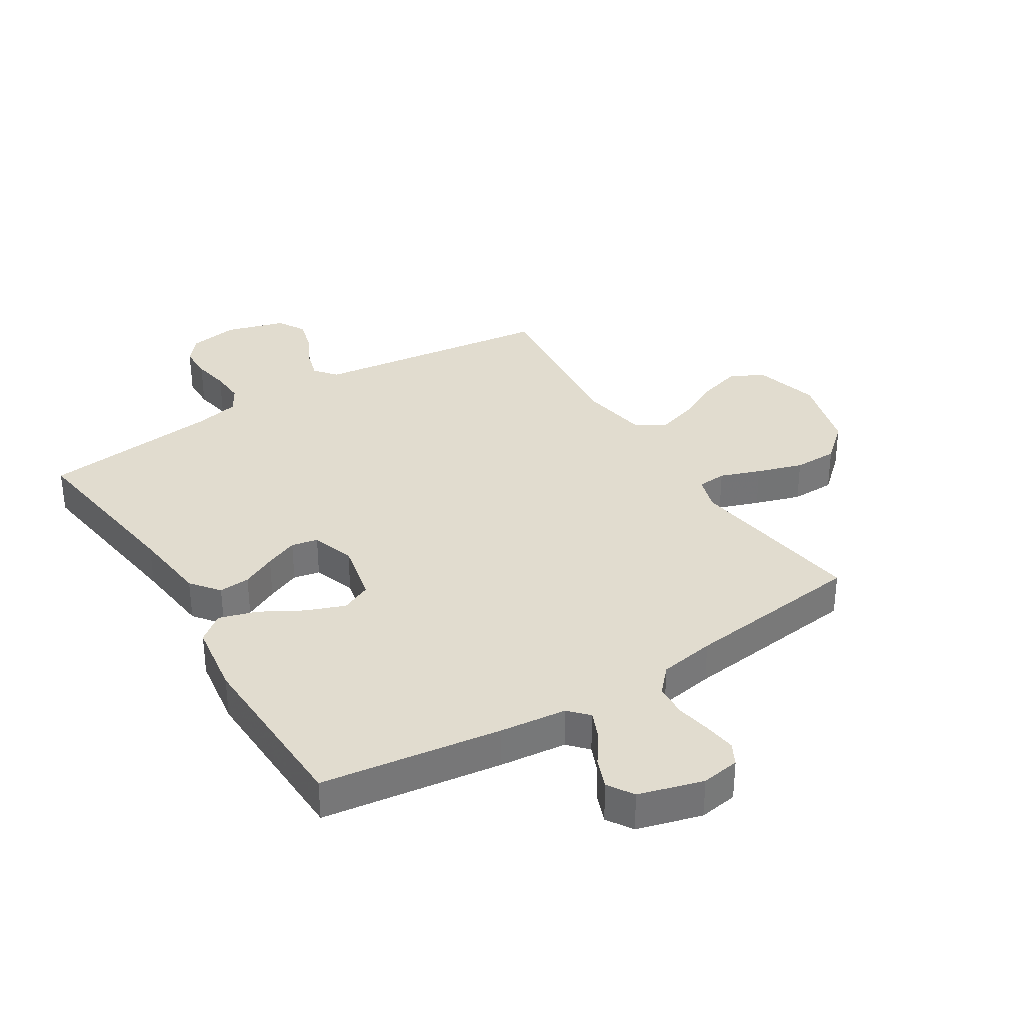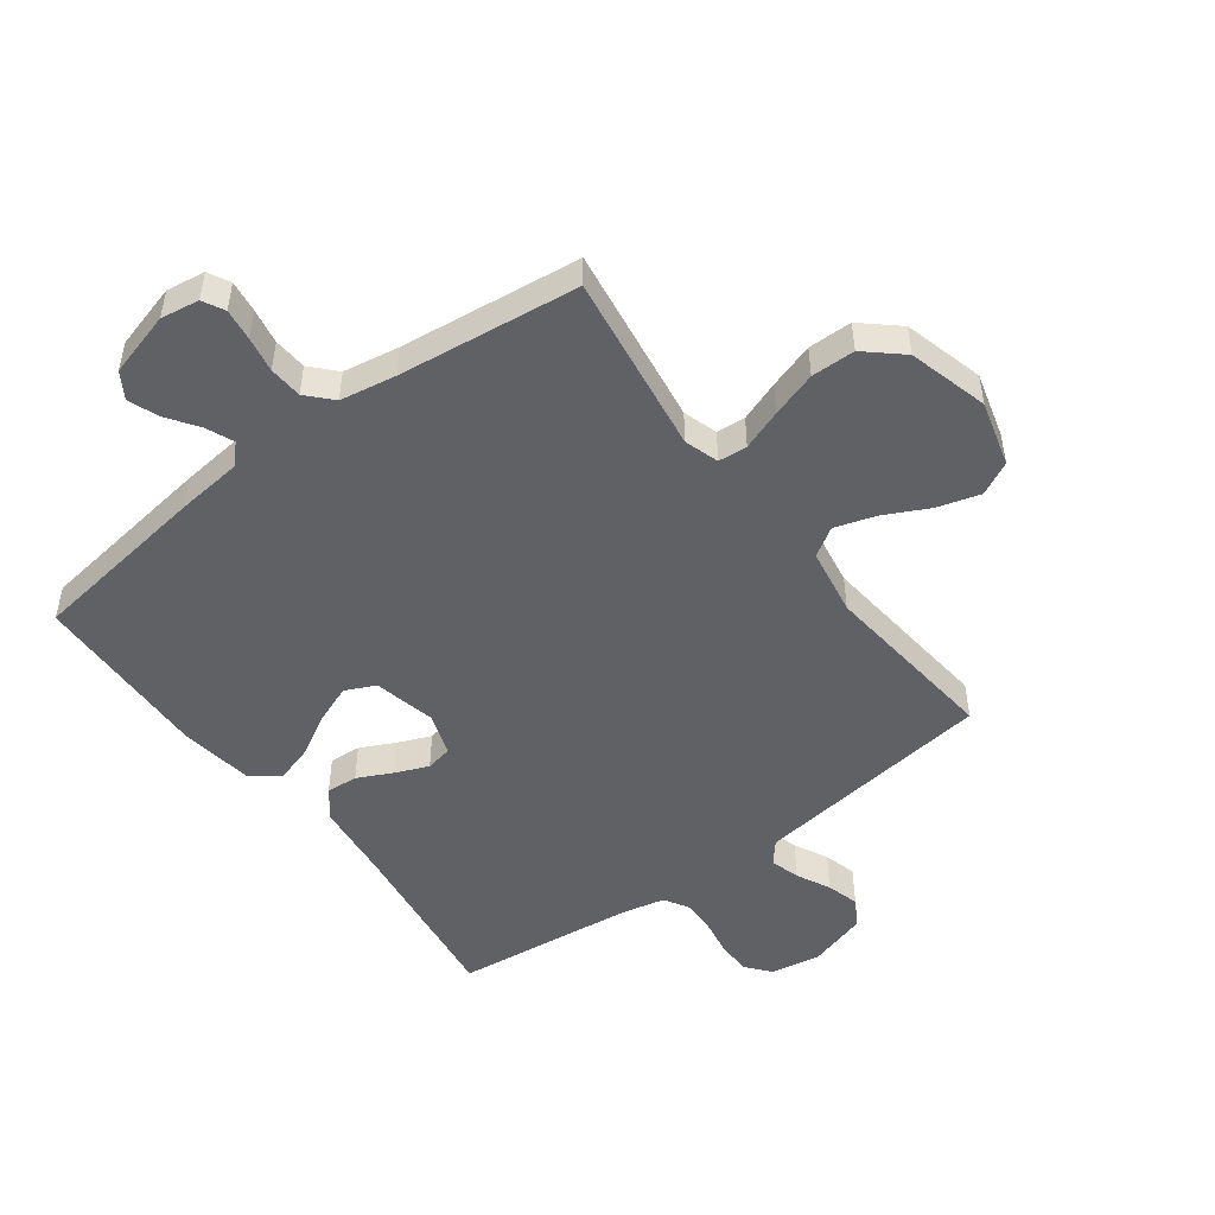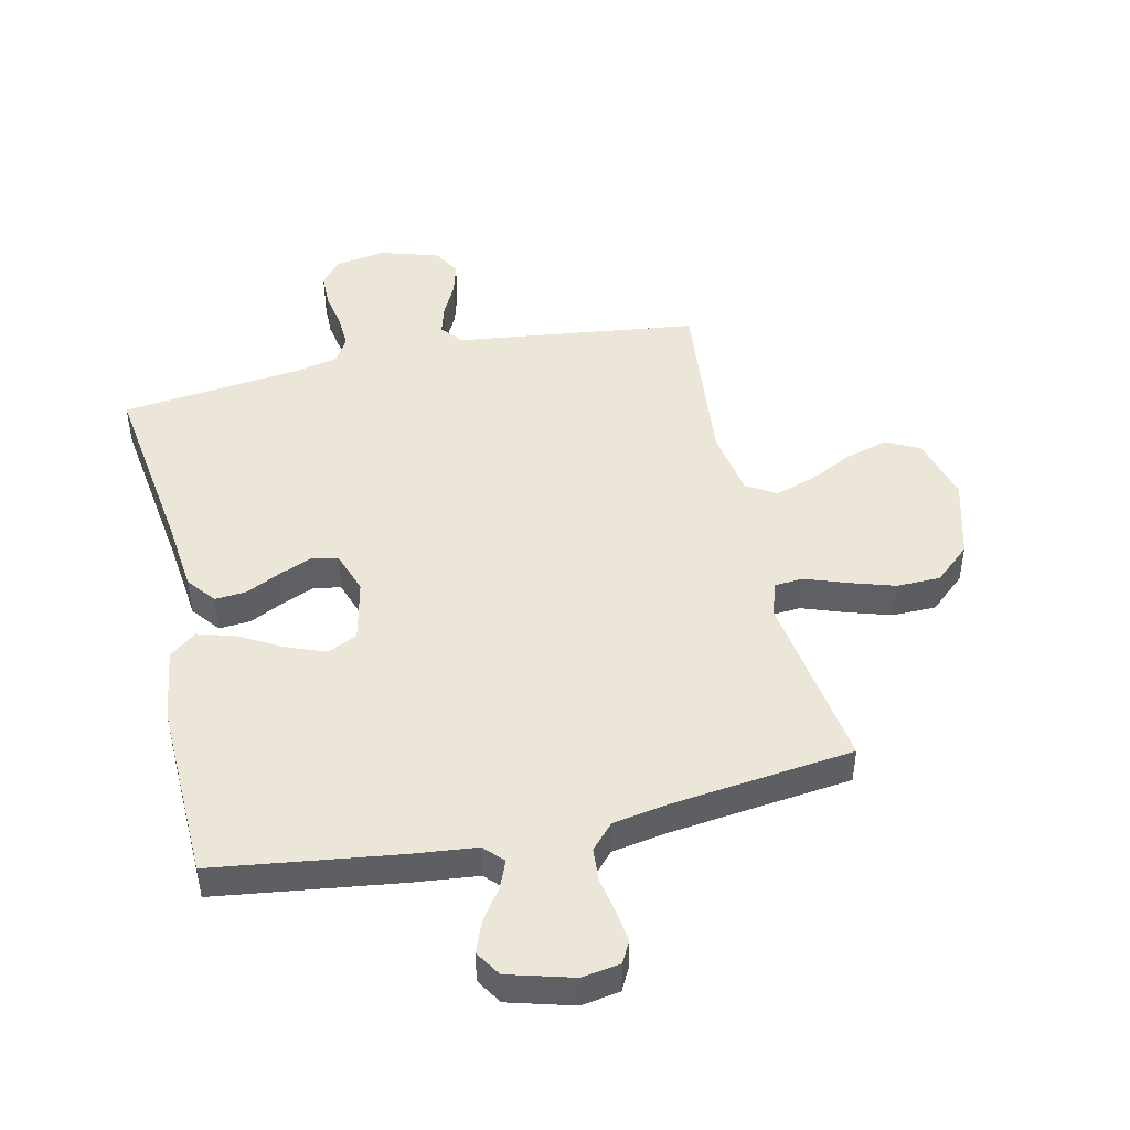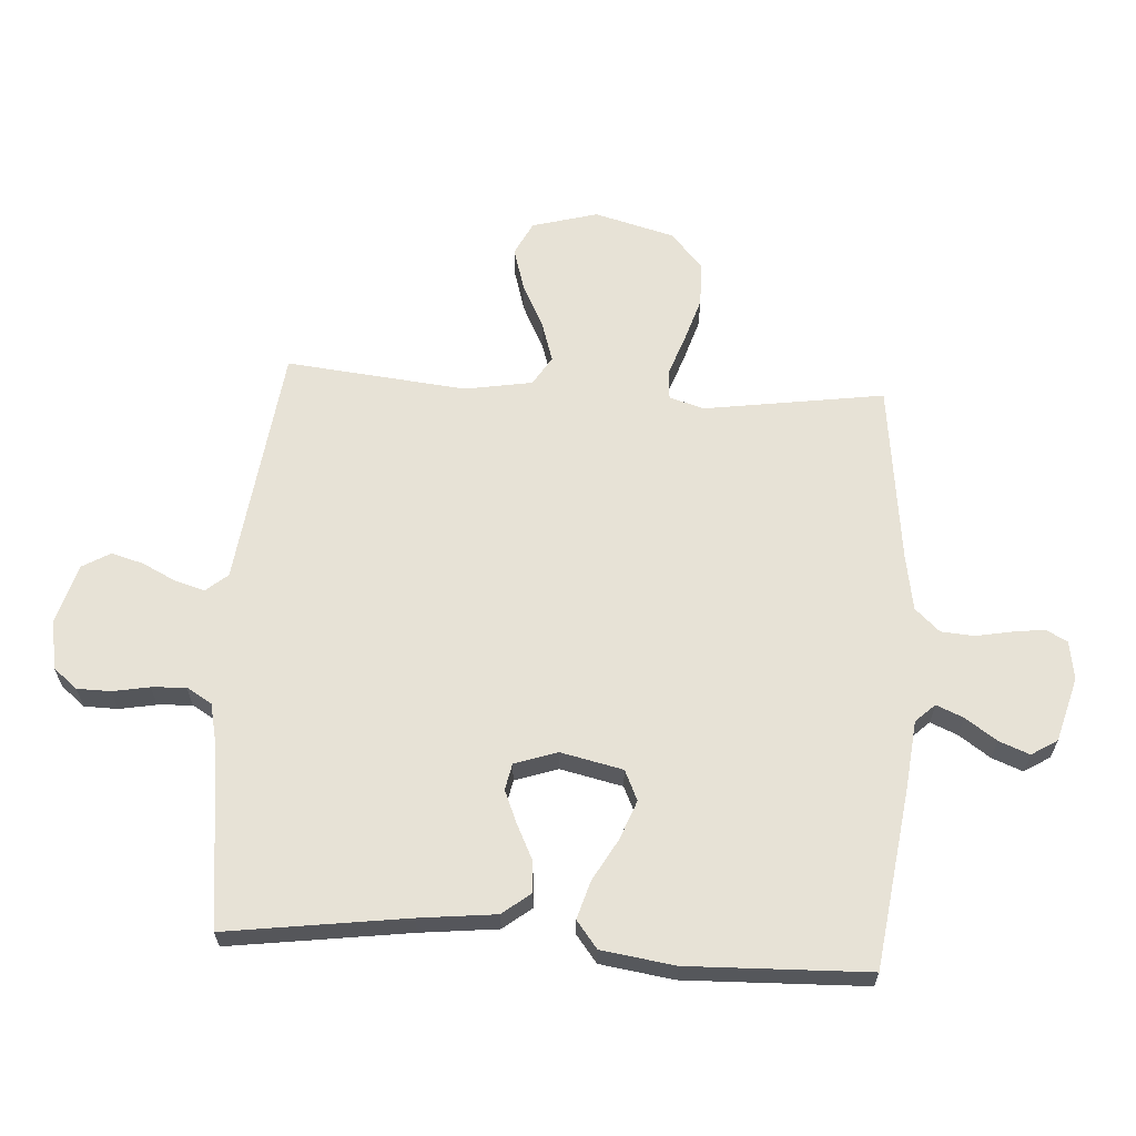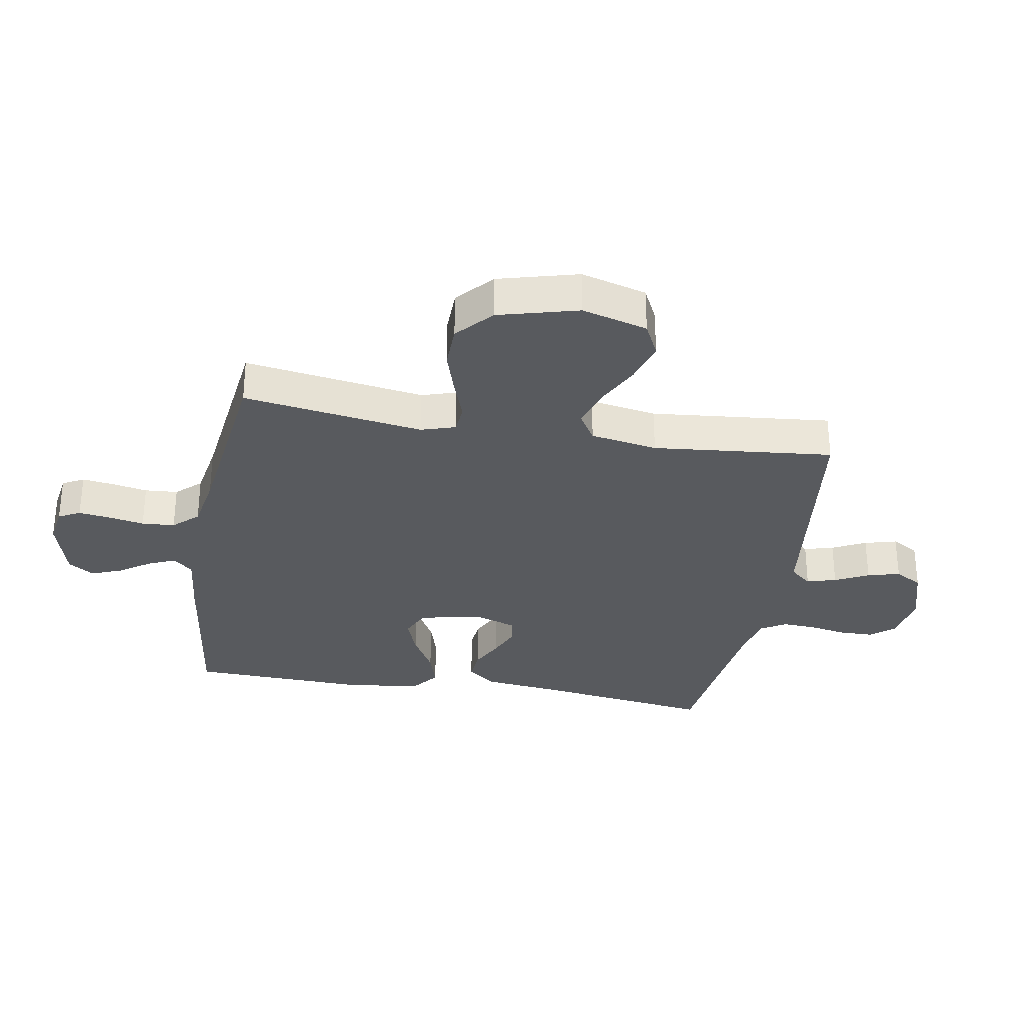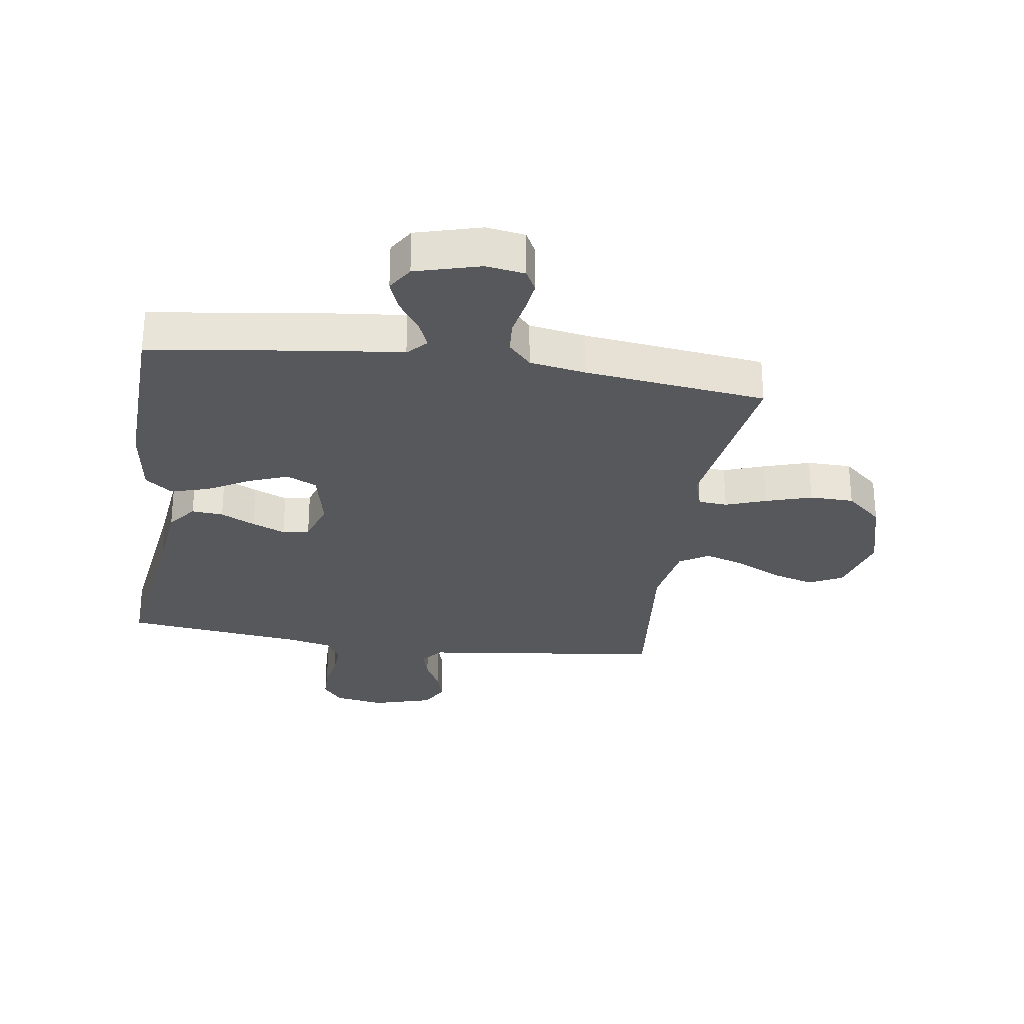
<metadata>
{"format":"obj","ext":"obj","renderer":"f3d","projection":"perspective","resolution":1024,"background":"white","views":[{"elev":34.2,"azim":148.0,"up":"+Y"},{"elev":-49.5,"azim":-143.2,"up":"+Y"},{"elev":46.5,"azim":167.3,"up":"+Y"},{"elev":63.4,"azim":93.6,"up":"+Y"},{"elev":-31.1,"azim":-100.0,"up":"+Y"},{"elev":-28.4,"azim":171.5,"up":"+Y"}]}
</metadata>
<code>
v 0.5 0.07 0.5
v 0.459 0.07 0.2
v 0.445 0.07 0.072
v 0.408 0.07 0.025
v 0.356 0.07 0.029
v 0.299 0.07 0.057
v 0.244 0.07 0.08
v 0.2 0.07 0.071
v 0.176 0.07 0
v 0.199 0.07 -0.103
v 0.249 0.07 -0.126
v 0.314 0.07 -0.101
v 0.383 0.07 -0.062
v 0.446 0.07 -0.043
v 0.491 0.07 -0.078
v 0.509 0.07 -0.2
v 0.5 0.07 -0.5
v 0.2 0.07 -0.541
v 0.089 0.07 -0.553
v 0.059 0.07 -0.585
v 0.078 0.07 -0.63
v 0.114 0.07 -0.682
v 0.134 0.07 -0.733
v 0.107 0.07 -0.776
v 0 0.07 -0.806
v -0.064 0.07 -0.796
v -0.083 0.07 -0.76
v -0.076 0.07 -0.707
v -0.065 0.07 -0.648
v -0.069 0.07 -0.593
v -0.107 0.07 -0.552
v -0.2 0.07 -0.536
v -0.5 0.07 -0.5
v -0.456 0.07 -0.2
v -0.474 0.07 -0.143
v -0.522 0.07 -0.139
v -0.589 0.07 -0.163
v -0.665 0.07 -0.187
v -0.738 0.07 -0.186
v -0.798 0.07 -0.133
v -0.834 0.07 0
v -0.804 0.07 0.109
v -0.748 0.07 0.137
v -0.677 0.07 0.116
v -0.603 0.07 0.079
v -0.536 0.07 0.058
v -0.488 0.07 0.088
v -0.469 0.07 0.2
v -0.5 0.07 0.5
v -0.2 0.07 0.538
v -0.098 0.07 0.551
v -0.068 0.07 0.587
v -0.082 0.07 0.636
v -0.11 0.07 0.692
v -0.125 0.07 0.746
v -0.098 0.07 0.792
v 0 0.07 0.821
v 0.083 0.07 0.807
v 0.116 0.07 0.767
v 0.117 0.07 0.711
v 0.106 0.07 0.65
v 0.103 0.07 0.593
v 0.128 0.07 0.551
v 0.2 0.07 0.535
v 0.5 0 0.5
v 0.459 0 0.2
v 0.445 0 0.072
v 0.408 0 0.025
v 0.356 0 0.029
v 0.299 0 0.057
v 0.244 0 0.08
v 0.2 0 0.071
v 0.176 0 0
v 0.199 0 -0.103
v 0.249 0 -0.126
v 0.314 0 -0.101
v 0.383 0 -0.062
v 0.446 0 -0.043
v 0.491 0 -0.078
v 0.509 0 -0.2
v 0.5 0 -0.5
v 0.2 0 -0.541
v 0.089 0 -0.553
v 0.059 0 -0.585
v 0.078 0 -0.63
v 0.114 0 -0.682
v 0.134 0 -0.733
v 0.107 0 -0.776
v 0 0 -0.806
v -0.064 0 -0.796
v -0.083 0 -0.76
v -0.076 0 -0.707
v -0.065 0 -0.648
v -0.069 0 -0.593
v -0.107 0 -0.552
v -0.2 0 -0.536
v -0.5 0 -0.5
v -0.456 0 -0.2
v -0.474 0 -0.143
v -0.522 0 -0.139
v -0.589 0 -0.163
v -0.665 0 -0.187
v -0.738 0 -0.186
v -0.798 0 -0.133
v -0.834 0 0
v -0.804 0 0.109
v -0.748 0 0.137
v -0.677 0 0.116
v -0.603 0 0.079
v -0.536 0 0.058
v -0.488 0 0.088
v -0.469 0 0.2
v -0.5 0 0.5
v -0.2 0 0.538
v -0.098 0 0.551
v -0.068 0 0.587
v -0.082 0 0.636
v -0.11 0 0.692
v -0.125 0 0.746
v -0.098 0 0.792
v 0 0 0.821
v 0.083 0 0.807
v 0.116 0 0.767
v 0.117 0 0.711
v 0.106 0 0.65
v 0.103 0 0.593
v 0.128 0 0.551
v 0.2 0 0.535
f 58 59 60 61
f 58 61 62
f 57 58 62
f 56 57 62
f 53 54 55 56
f 52 53 56 62
f 51 52 62 63
f 48 49 50
f 47 48 50 51
f 42 43 44 45
f 42 45 46
f 41 42 46
f 40 41 46
f 39 40 46 47
f 36 37 38 39
f 32 33 34
f 31 32 34 35
f 30 31 35
f 26 27 28 29
f 24 25 26 29
f 24 29 30
f 21 22 23 24
f 20 21 24 30
f 19 20 30 35
f 17 18 19 35
f 12 13 14 15
f 11 12 15 16
f 3 4 5 6
f 2 3 6 7
f 64 1 2 7
f 47 51 63 64
f 36 39 47 64
f 35 36 64
f 11 16 17 35
f 10 11 35
f 9 10 35
f 8 9 35 64
f 7 8 64
f 125 124 123 122
f 126 125 122
f 126 122 121
f 126 121 120
f 120 119 118 117
f 126 120 117 116
f 127 126 116 115
f 114 113 112
f 115 114 112 111
f 109 108 107 106
f 110 109 106
f 110 106 105
f 110 105 104
f 111 110 104 103
f 103 102 101 100
f 98 97 96
f 99 98 96 95
f 99 95 94
f 93 92 91 90
f 93 90 89 88
f 94 93 88
f 88 87 86 85
f 94 88 85 84
f 99 94 84 83
f 99 83 82 81
f 79 78 77 76
f 80 79 76 75
f 70 69 68 67
f 71 70 67 66
f 71 66 65 128
f 128 127 115 111
f 128 111 103 100
f 128 100 99
f 99 81 80 75
f 99 75 74
f 99 74 73
f 128 99 73 72
f 128 72 71
f 1 65 66 2
f 2 66 67 3
f 3 67 68 4
f 4 68 69 5
f 5 69 70 6
f 6 70 71 7
f 7 71 72 8
f 8 72 73 9
f 9 73 74 10
f 10 74 75 11
f 11 75 76 12
f 12 76 77 13
f 13 77 78 14
f 14 78 79 15
f 15 79 80 16
f 16 80 81 17
f 17 81 82 18
f 18 82 83 19
f 19 83 84 20
f 20 84 85 21
f 21 85 86 22
f 22 86 87 23
f 23 87 88 24
f 24 88 89 25
f 25 89 90 26
f 26 90 91 27
f 27 91 92 28
f 28 92 93 29
f 29 93 94 30
f 30 94 95 31
f 31 95 96 32
f 32 96 97 33
f 33 97 98 34
f 34 98 99 35
f 35 99 100 36
f 36 100 101 37
f 37 101 102 38
f 38 102 103 39
f 39 103 104 40
f 40 104 105 41
f 41 105 106 42
f 42 106 107 43
f 43 107 108 44
f 44 108 109 45
f 45 109 110 46
f 46 110 111 47
f 47 111 112 48
f 48 112 113 49
f 49 113 114 50
f 50 114 115 51
f 51 115 116 52
f 52 116 117 53
f 53 117 118 54
f 54 118 119 55
f 55 119 120 56
f 56 120 121 57
f 57 121 122 58
f 58 122 123 59
f 59 123 124 60
f 60 124 125 61
f 61 125 126 62
f 62 126 127 63
f 63 127 128 64
f 64 128 65 1

</code>
